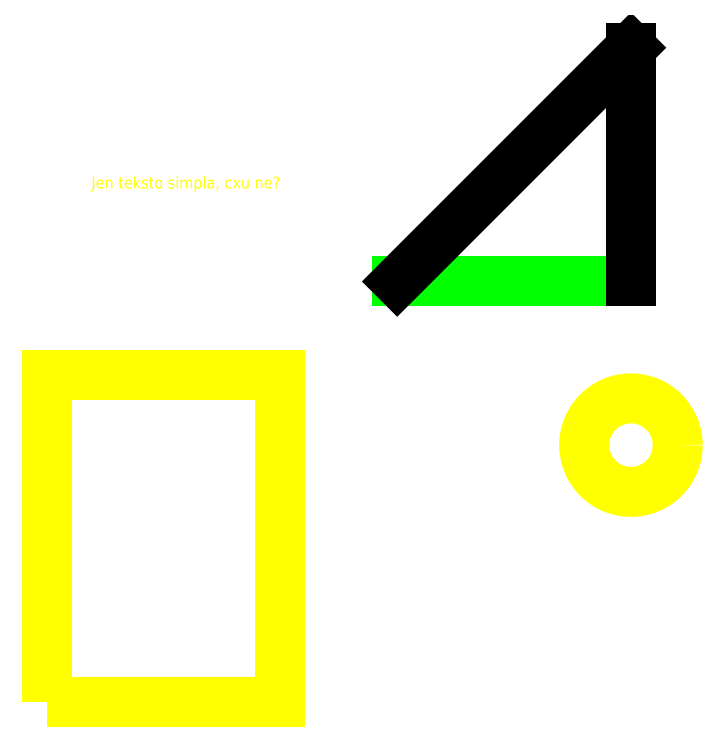
<metadata>
{"format":"dxf","ext":"dxf","renderer":"ezdxf+matplotlib","layout":"modelspace","background":"white","min_lineweight":24,"dpi":150}
</metadata>
<code>
0
SECTION
2
ENTITIES
0
CIRCLE
8
TAVOLO_1
10
199.7
20
24.7
30
0
40
20
0
TEXT
8
TAVOLO_1
10
-50.32
20
134.7
30
0
40
5
1
Jen teksto simpla, cxu ne?
72
     4
11
9.265
21
136.4
31
0
0
LWPOLYLINE
8
TAVOLO_1
90
        4
70
     1
43
0
10
-50.32
20
-85.3
10
49.68
20
-85.3
10
49.68
20
54.7
10
-50.32
20
54.7
0
LINE
8
TAVOLO_1
10
99.68
20
94.7
30
0
11
199.7
21
94.7
31
0
0
LINE
8
0
10
199.7
20
194.7
30
0
11
199.7
21
94.7
31
0
0
LINE
8
0
10
99.68
20
94.7
30
0
11
199.7
21
194.7
31
0
0
ENDSEC
0
EOF

</code>
